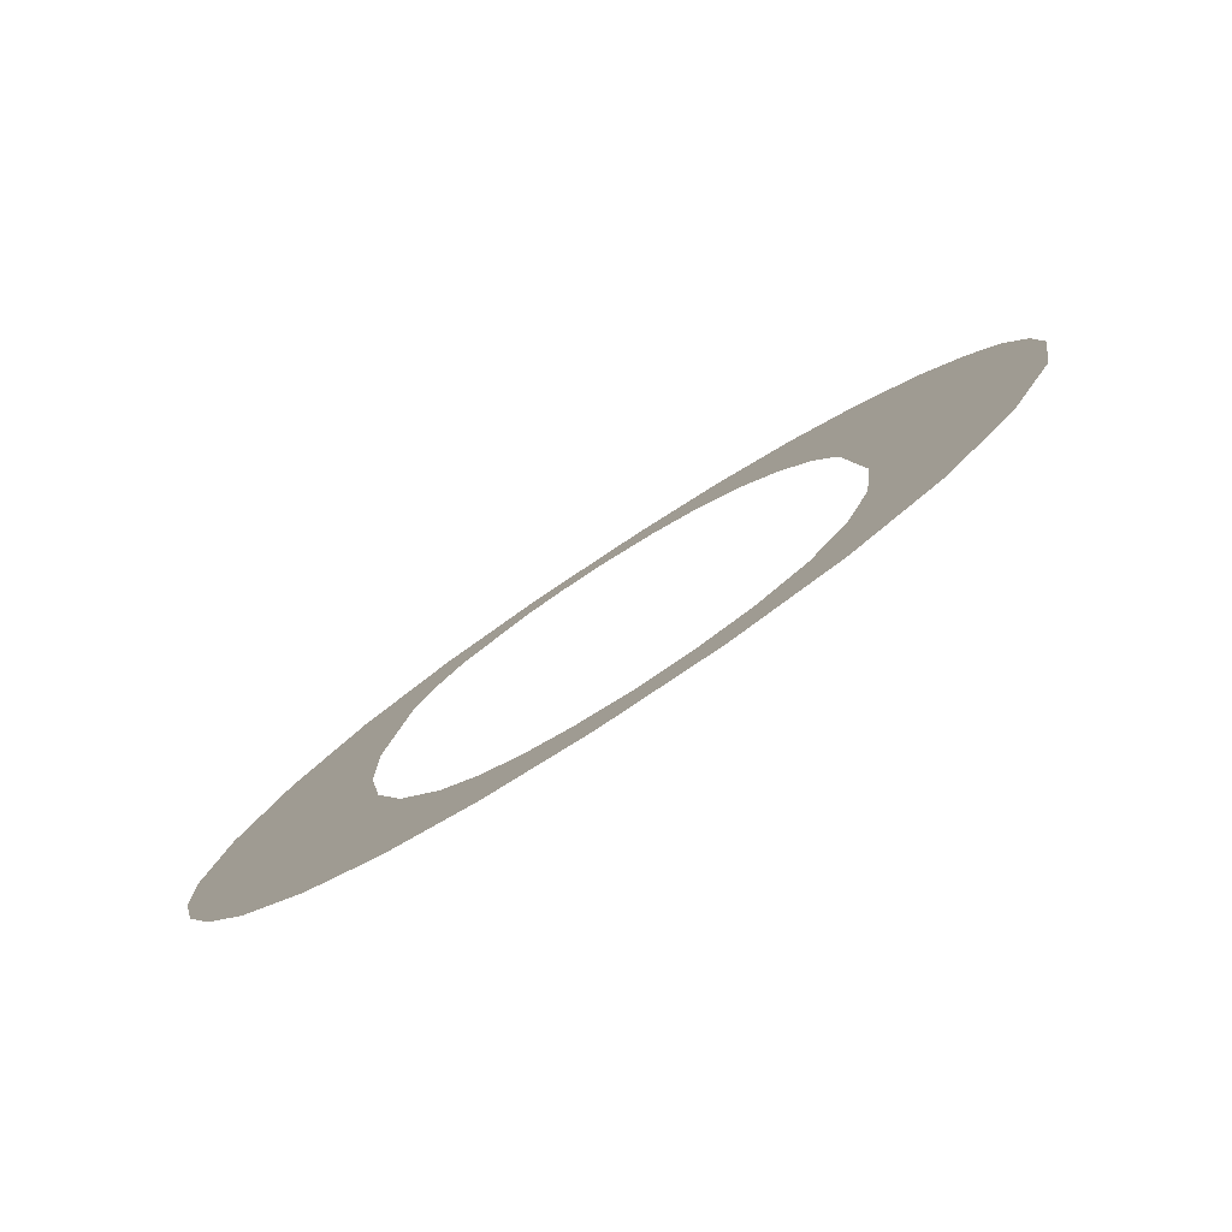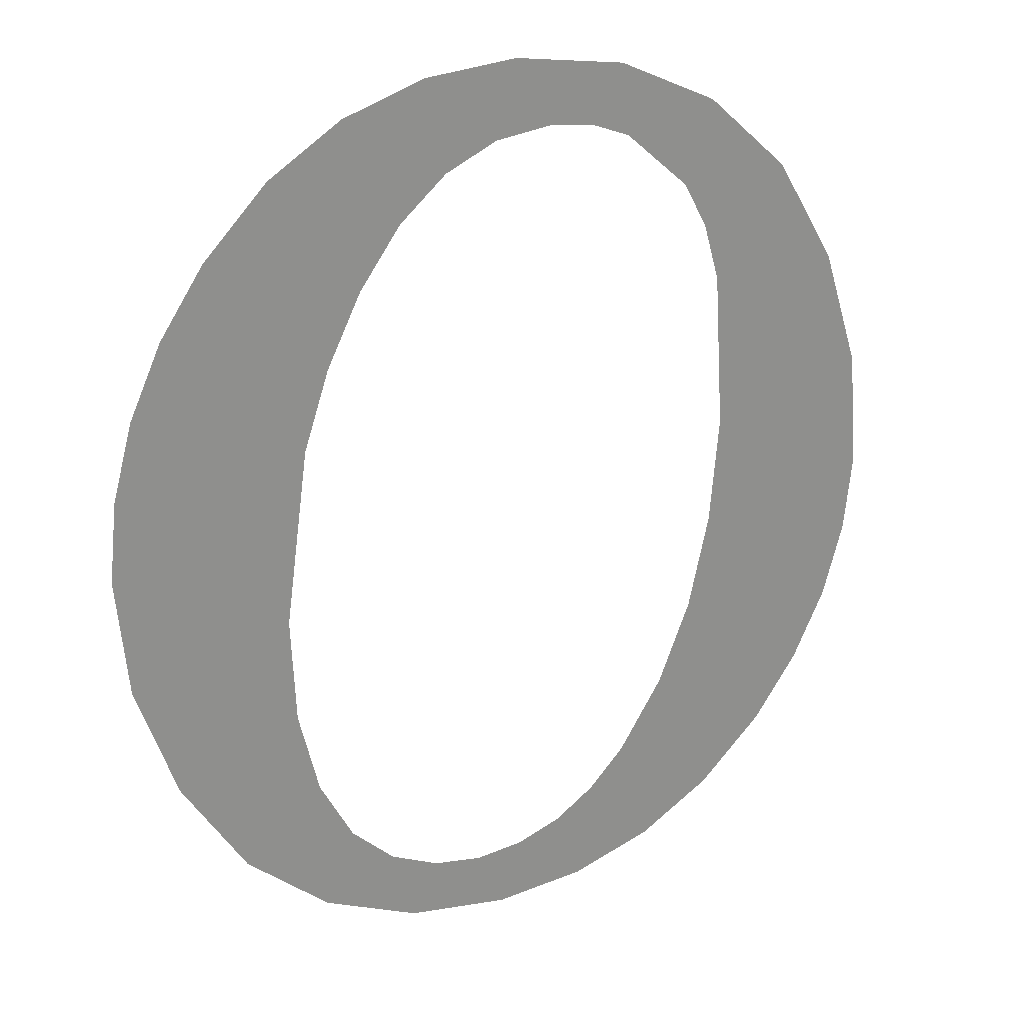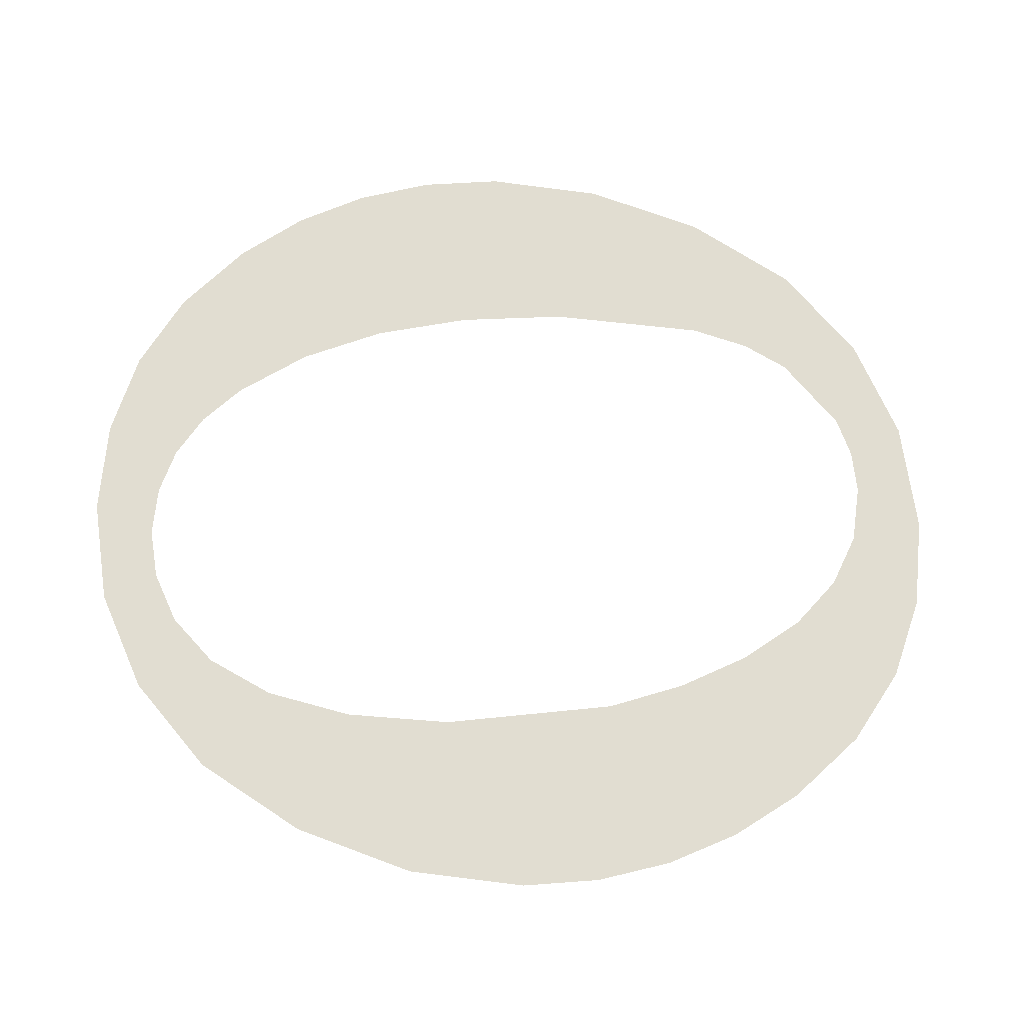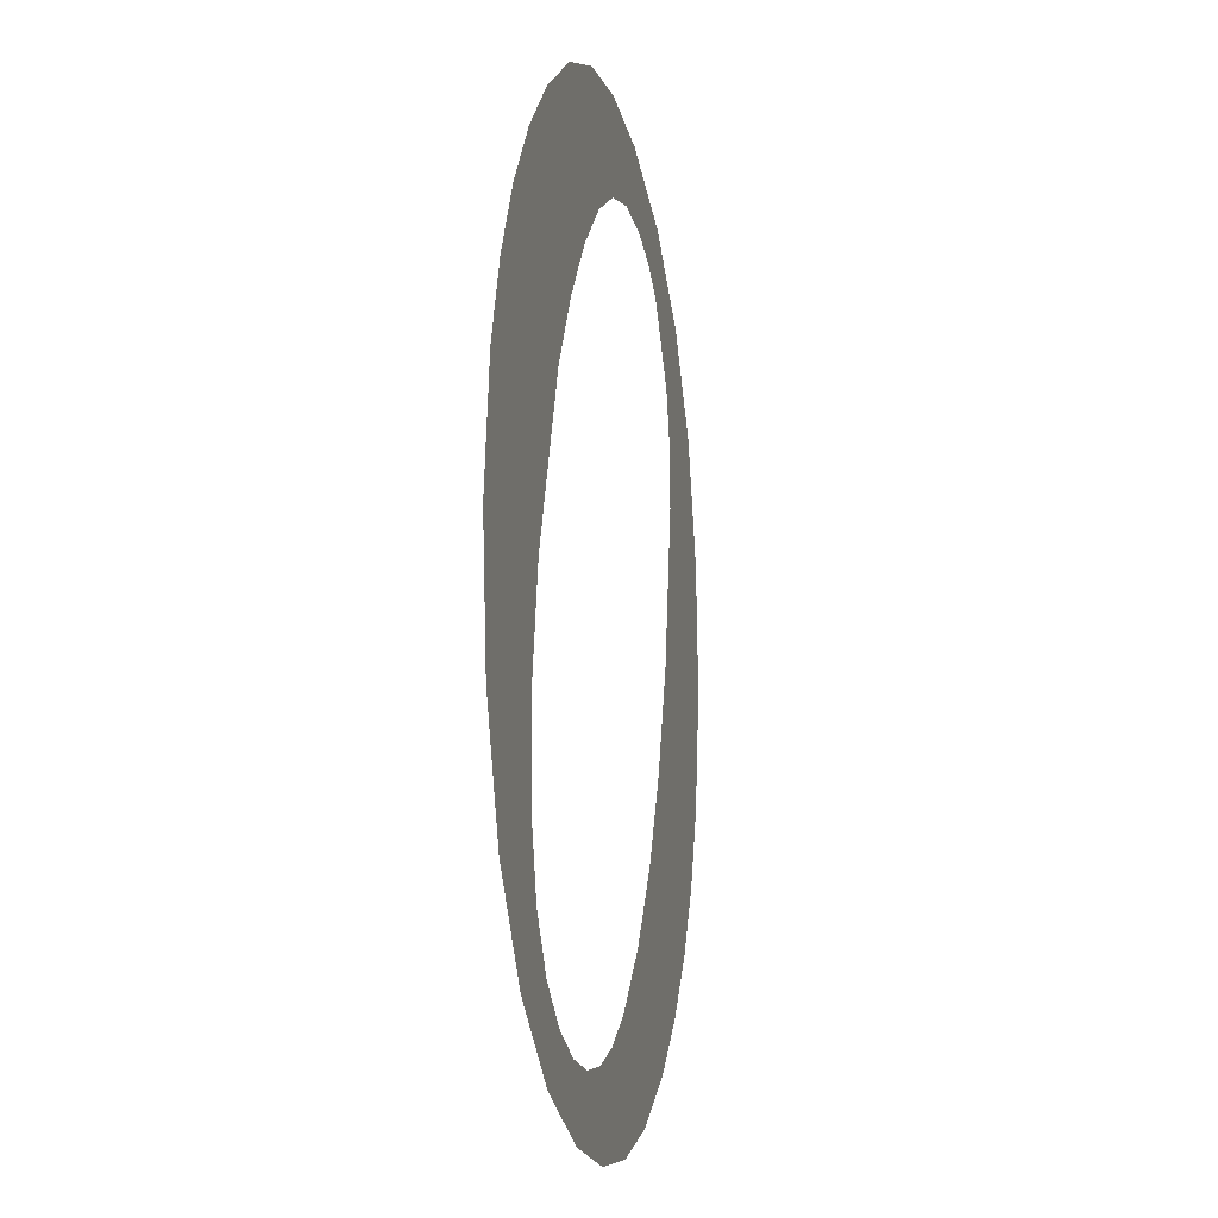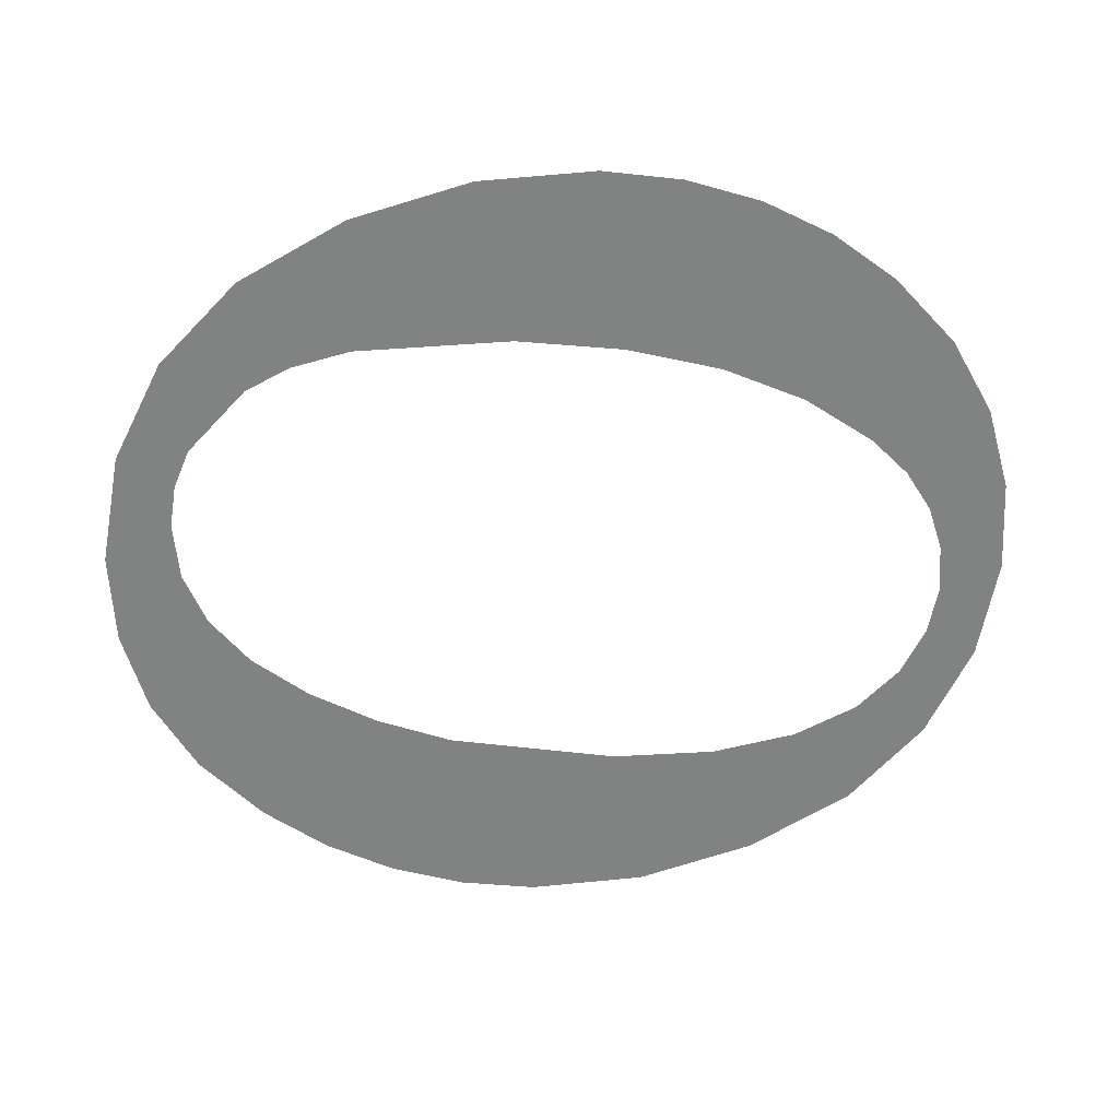
<metadata>
{"format":"obj","ext":"obj","renderer":"f3d","projection":"perspective","resolution":1024,"background":"white","views":[{"elev":-77.7,"azim":-147.0,"up":"+Z"},{"elev":21.7,"azim":-28.3,"up":"+Z"},{"elev":69.4,"azim":-90.5,"up":"+Y"},{"elev":-26.1,"azim":-78.3,"up":"+Z"},{"elev":-60.5,"azim":87.1,"up":"+Y"}]}
</metadata>
<code>
o mesh101/mesh101-geometry#mesh101-geometry
v 0.5792 0.06457 -0.08747
v 0.5791 0.0645 -0.08629
v 0.5791 0.06453 -0.08676
v 0.5792 0.06448 -0.08584
v 0.5794 0.06461 -0.08817
v 0.5794 0.06445 -0.08541
v 0.5797 0.06443 -0.08501
v 0.5798 0.06464 -0.08878
v 0.58 0.06441 -0.0846
v 0.5801 0.06456 -0.08723
v 0.5802 0.06459 -0.08787
v 0.5802 0.0645 -0.08619
v 0.5804 0.06467 -0.0892
v 0.5805 0.06439 -0.08431
v 0.5803 0.06462 -0.08837
v 0.5804 0.06447 -0.08572
v 0.5805 0.06464 -0.08875
v 0.5806 0.06445 -0.08529
v 0.581 0.06468 -0.08946
v 0.581 0.06438 -0.08414
v 0.5808 0.06466 -0.089
v 0.5808 0.06443 -0.08494
v 0.5811 0.06466 -0.08913
v 0.5811 0.06442 -0.08468
v 0.5816 0.06469 -0.08954
v 0.5815 0.06438 -0.08408
v 0.5814 0.06466 -0.08917
v 0.5814 0.06441 -0.08453
v 0.5817 0.06466 -0.08914
v 0.5818 0.0644 -0.08448
v 0.5821 0.06468 -0.08948
v 0.5822 0.06439 -0.08417
v 0.582 0.06466 -0.08904
v 0.582 0.06441 -0.08451
v 0.5822 0.06465 -0.08887
v 0.5823 0.06441 -0.08459
v 0.5826 0.06467 -0.08932
v 0.5828 0.0644 -0.08444
v 0.5824 0.06463 -0.08863
v 0.5827 0.06443 -0.08493
v 0.5827 0.06461 -0.0882
v 0.5828 0.06444 -0.08519
v 0.5831 0.06466 -0.08904
v 0.5833 0.06443 -0.08489
v 0.5829 0.06458 -0.0877
v 0.5829 0.06446 -0.08554
v 0.583 0.06455 -0.08712
v 0.583 0.06452 -0.08647
v 0.5835 0.06463 -0.08865
v 0.5837 0.06446 -0.08551
v 0.5837 0.06461 -0.08826
v 0.5839 0.06459 -0.08783
v 0.584 0.0645 -0.08621
v 0.584 0.06456 -0.08739
v 0.5841 0.06454 -0.08691
f 1 2 3
f 2 1 4
f 3 2 1
f 4 1 2
f 4 1 5
f 5 1 4
f 4 5 6
f 6 5 4
f 6 5 7
f 7 5 6
f 7 5 8
f 8 5 7
f 7 8 9
f 9 8 7
f 9 8 10
f 10 8 9
f 10 8 11
f 11 8 10
f 12 9 10
f 10 9 12
f 11 8 13
f 13 8 11
f 9 12 14
f 14 12 9
f 11 13 15
f 15 13 11
f 14 12 16
f 16 12 14
f 15 13 17
f 17 13 15
f 14 16 18
f 18 16 14
f 17 13 19
f 19 13 17
f 14 18 20
f 20 18 14
f 17 19 21
f 21 19 17
f 20 18 22
f 22 18 20
f 21 19 23
f 23 19 21
f 20 22 24
f 24 22 20
f 23 19 25
f 25 19 23
f 20 24 26
f 26 24 20
f 23 25 27
f 27 25 23
f 26 24 28
f 28 24 26
f 27 25 29
f 29 25 27
f 26 28 30
f 30 28 26
f 29 25 31
f 31 25 29
f 26 30 32
f 32 30 26
f 29 31 33
f 33 31 29
f 32 30 34
f 34 30 32
f 33 31 35
f 35 31 33
f 32 34 36
f 36 34 32
f 35 31 37
f 37 31 35
f 32 36 38
f 38 36 32
f 35 37 39
f 39 37 35
f 38 36 40
f 40 36 38
f 39 37 41
f 41 37 39
f 38 40 42
f 42 40 38
f 41 37 43
f 43 37 41
f 38 42 44
f 44 42 38
f 41 43 45
f 45 43 41
f 44 42 46
f 46 42 44
f 45 43 47
f 47 43 45
f 44 46 48
f 48 46 44
f 47 43 48
f 48 43 47
f 44 48 43
f 43 48 44
f 44 43 49
f 49 43 44
f 44 49 50
f 50 49 44
f 50 49 51
f 51 49 50
f 50 51 52
f 52 51 50
f 50 52 53
f 53 52 50
f 53 52 54
f 54 52 53
f 53 54 55
f 55 54 53

</code>
